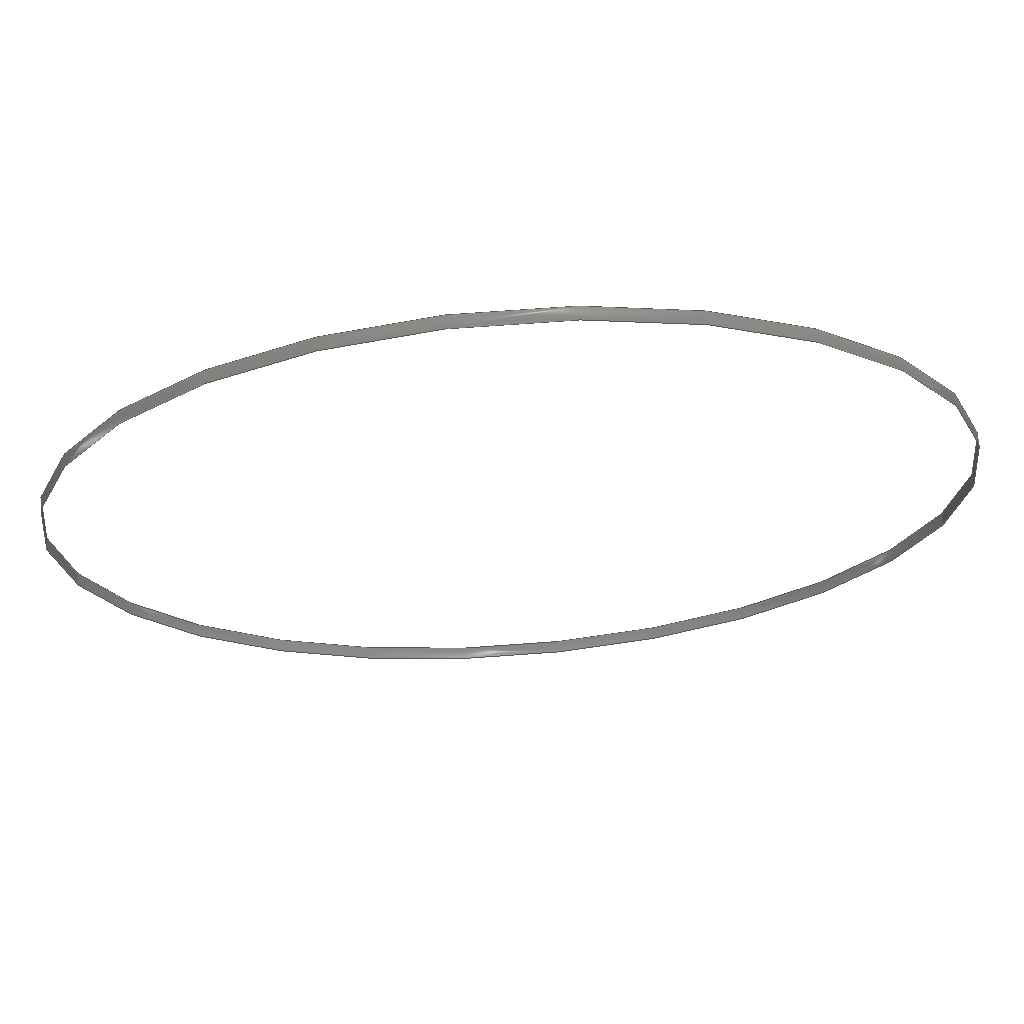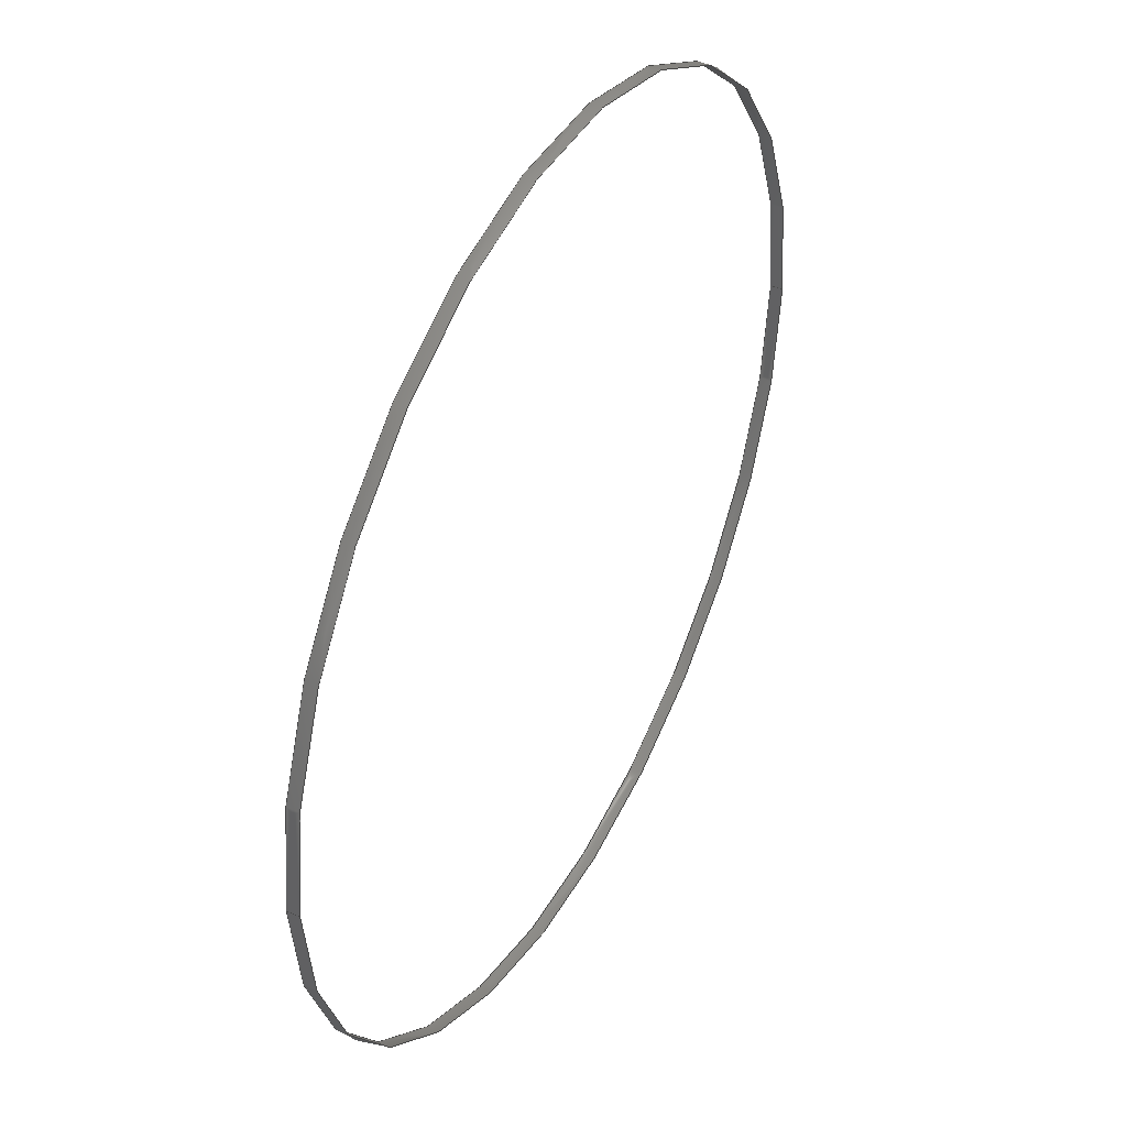
<metadata>
{"format":"step","ext":"stp","renderer":"f3d","projection":"perspective","resolution":1024,"background":"white","views":[{"elev":69.5,"azim":-4.2,"up":"+Y"},{"elev":43.1,"azim":117.8,"up":"+Y"}]}
</metadata>
<code>
ISO-10303-21;
DATA;
#1=CARTESIAN_POINT('',(6.494,2.613,10.2));
#2=DIRECTION('',(0,0,-1));
#3=DIRECTION('',(1,0,0));
#4=AXIS2_PLACEMENT_3D('',#1,#2,#3);
#5=DIRECTION('',(0,0,1));
#6=VECTOR('',#5,0.03);
#7=CARTESIAN_POINT('',(5.394,2.613,10.2));
#8=LINE('',#7,#6);
#9=CARTESIAN_POINT('',(6.494,2.613,10.23));
#10=DIRECTION('',(0,0,1));
#11=DIRECTION('',(-1,0,0));
#12=AXIS2_PLACEMENT_3D('',#9,#10,#11);
#13=CARTESIAN_POINT('',(6.494,2.613,10.2));
#14=DIRECTION('',(0,0,-1));
#15=DIRECTION('',(-1,0,0));
#16=AXIS2_PLACEMENT_3D('',#13,#14,#15);
#17=DIRECTION('',(0,0,1));
#18=VECTOR('',#17,0.03);
#19=CARTESIAN_POINT('',(7.594,2.613,10.2));
#20=LINE('',#19,#18);
#21=CARTESIAN_POINT('',(6.494,2.613,10.23));
#22=DIRECTION('',(0,0,1));
#23=DIRECTION('',(1,0,0));
#24=AXIS2_PLACEMENT_3D('',#21,#22,#23);
#25=CARTESIAN_POINT('',(5.399,2.721,10.2));
#26=CARTESIAN_POINT('',(5.399,2.721,10.21));
#27=CARTESIAN_POINT('',(5.399,2.721,10.22));
#28=CARTESIAN_POINT('',(5.399,2.721,10.23));
#29=CARTESIAN_POINT('',(5.387,2.599,10.2));
#30=CARTESIAN_POINT('',(5.387,2.599,10.21));
#31=CARTESIAN_POINT('',(5.387,2.599,10.22));
#32=CARTESIAN_POINT('',(5.387,2.599,10.23));
#33=CARTESIAN_POINT('',(5.404,2.351,10.2));
#34=CARTESIAN_POINT('',(5.404,2.351,10.21));
#35=CARTESIAN_POINT('',(5.404,2.351,10.22));
#36=CARTESIAN_POINT('',(5.404,2.351,10.23));
#37=CARTESIAN_POINT('',(5.55,2.009,10.2));
#38=CARTESIAN_POINT('',(5.55,2.009,10.21));
#39=CARTESIAN_POINT('',(5.55,2.009,10.22));
#40=CARTESIAN_POINT('',(5.55,2.009,10.23));
#41=CARTESIAN_POINT('',(5.8,1.733,10.2));
#42=CARTESIAN_POINT('',(5.8,1.733,10.21));
#43=CARTESIAN_POINT('',(5.8,1.733,10.22));
#44=CARTESIAN_POINT('',(5.8,1.733,10.23));
#45=CARTESIAN_POINT('',(6.127,1.554,10.2));
#46=CARTESIAN_POINT('',(6.127,1.554,10.21));
#47=CARTESIAN_POINT('',(6.127,1.554,10.22));
#48=CARTESIAN_POINT('',(6.127,1.554,10.23));
#49=CARTESIAN_POINT('',(6.494,1.493,10.2));
#50=CARTESIAN_POINT('',(6.494,1.493,10.21));
#51=CARTESIAN_POINT('',(6.494,1.493,10.22));
#52=CARTESIAN_POINT('',(6.494,1.493,10.23));
#53=CARTESIAN_POINT('',(6.861,1.554,10.2));
#54=CARTESIAN_POINT('',(6.861,1.554,10.21));
#55=CARTESIAN_POINT('',(6.861,1.554,10.22));
#56=CARTESIAN_POINT('',(6.861,1.554,10.23));
#57=CARTESIAN_POINT('',(7.188,1.733,10.2));
#58=CARTESIAN_POINT('',(7.188,1.733,10.21));
#59=CARTESIAN_POINT('',(7.188,1.733,10.22));
#60=CARTESIAN_POINT('',(7.188,1.733,10.23));
#61=CARTESIAN_POINT('',(7.438,2.009,10.2));
#62=CARTESIAN_POINT('',(7.438,2.009,10.21));
#63=CARTESIAN_POINT('',(7.438,2.009,10.22));
#64=CARTESIAN_POINT('',(7.438,2.009,10.23));
#65=CARTESIAN_POINT('',(7.583,2.351,10.2));
#66=CARTESIAN_POINT('',(7.583,2.351,10.21));
#67=CARTESIAN_POINT('',(7.583,2.351,10.22));
#68=CARTESIAN_POINT('',(7.583,2.351,10.23));
#69=CARTESIAN_POINT('',(7.601,2.599,10.2));
#70=CARTESIAN_POINT('',(7.601,2.599,10.21));
#71=CARTESIAN_POINT('',(7.601,2.599,10.22));
#72=CARTESIAN_POINT('',(7.601,2.599,10.23));
#73=CARTESIAN_POINT('',(7.589,2.721,10.2));
#74=CARTESIAN_POINT('',(7.589,2.721,10.21));
#75=CARTESIAN_POINT('',(7.589,2.721,10.22));
#76=CARTESIAN_POINT('',(7.589,2.721,10.23));
#77=B_SPLINE_SURFACE_WITH_KNOTS('',3,3,((#25,#26,#27,#28),(#29,#30,#31,#32),
(#33,#34,#35,#36),(#37,#38,#39,#40),(#41,#42,#43,#44),(#45,#46,#47,#48),(#49,
#50,#51,#52),(#53,#54,#55,#56),(#57,#58,#59,#60),(#61,#62,#63,#64),(#65,#66,#67,
#68),(#69,#70,#71,#72),(#73,#74,#75,#76)),.UNSPECIFIED.,.F.,.F.,.F.,(4,1,1,1,1,
1,1,1,1,1,4),(4,4),(3.044,3.378,3.711,
4.045,4.379,4.712,5.046,
5.38,5.714,6.047,6.381),(-0.0006,
0.0306),.UNSPECIFIED.);
#78=DIRECTION('',(-1,0));
#79=VECTOR('',#78,3.142);
#80=CARTESIAN_POINT('',(6.283,0));
#81=LINE('',#80,#79);
#82=TRIMMED_CURVE('',#81,(PARAMETER_VALUE(0)),(PARAMETER_VALUE(1)),.T.,
.UNSPECIFIED.);
#83=(GEOMETRIC_REPRESENTATION_CONTEXT(2)PARAMETRIC_REPRESENTATION_CONTEXT()REPRESENTATION_CONTEXT('ID1','2'));
#84=DEFINITIONAL_REPRESENTATION('',(#82),#83);
#85=PCURVE('',#77,#84);
#86=DIRECTION('',(0,1));
#87=VECTOR('',#86,0.03);
#88=CARTESIAN_POINT('',(3.142,0));
#89=LINE('',#88,#87);
#90=TRIMMED_CURVE('',#89,(PARAMETER_VALUE(0)),(PARAMETER_VALUE(1)),.T.,
.UNSPECIFIED.);
#91=DEFINITIONAL_REPRESENTATION('',(#90),#83);
#92=PCURVE('',#77,#91);
#93=DIRECTION('',(1,0));
#94=VECTOR('',#93,3.142);
#95=CARTESIAN_POINT('',(3.142,0.03));
#96=LINE('',#95,#94);
#97=TRIMMED_CURVE('',#96,(PARAMETER_VALUE(0)),(PARAMETER_VALUE(1)),.T.,
.UNSPECIFIED.);
#98=DEFINITIONAL_REPRESENTATION('',(#97),#83);
#99=PCURVE('',#77,#98);
#100=DIRECTION('',(0,1));
#101=VECTOR('',#100,0.03);
#102=CARTESIAN_POINT('',(6.283,0));
#103=LINE('',#102,#101);
#104=TRIMMED_CURVE('',#103,(PARAMETER_VALUE(0)),(PARAMETER_VALUE(1)),.T.,
.UNSPECIFIED.);
#105=DEFINITIONAL_REPRESENTATION('',(#104),#83);
#106=PCURVE('',#77,#105);
#107=CARTESIAN_POINT('',(7.589,2.506,10.2));
#108=CARTESIAN_POINT('',(7.589,2.506,10.21));
#109=CARTESIAN_POINT('',(7.589,2.506,10.22));
#110=CARTESIAN_POINT('',(7.589,2.506,10.23));
#111=CARTESIAN_POINT('',(7.601,2.628,10.2));
#112=CARTESIAN_POINT('',(7.601,2.628,10.21));
#113=CARTESIAN_POINT('',(7.601,2.628,10.22));
#114=CARTESIAN_POINT('',(7.601,2.628,10.23));
#115=CARTESIAN_POINT('',(7.583,2.875,10.2));
#116=CARTESIAN_POINT('',(7.583,2.875,10.21));
#117=CARTESIAN_POINT('',(7.583,2.875,10.22));
#118=CARTESIAN_POINT('',(7.583,2.875,10.23));
#119=CARTESIAN_POINT('',(7.438,3.218,10.2));
#120=CARTESIAN_POINT('',(7.438,3.218,10.21));
#121=CARTESIAN_POINT('',(7.438,3.218,10.22));
#122=CARTESIAN_POINT('',(7.438,3.218,10.23));
#123=CARTESIAN_POINT('',(7.188,3.493,10.2));
#124=CARTESIAN_POINT('',(7.188,3.493,10.21));
#125=CARTESIAN_POINT('',(7.188,3.493,10.22));
#126=CARTESIAN_POINT('',(7.188,3.493,10.23));
#127=CARTESIAN_POINT('',(6.861,3.672,10.2));
#128=CARTESIAN_POINT('',(6.861,3.672,10.21));
#129=CARTESIAN_POINT('',(6.861,3.672,10.22));
#130=CARTESIAN_POINT('',(6.861,3.672,10.23));
#131=CARTESIAN_POINT('',(6.494,3.734,10.2));
#132=CARTESIAN_POINT('',(6.494,3.734,10.21));
#133=CARTESIAN_POINT('',(6.494,3.734,10.22));
#134=CARTESIAN_POINT('',(6.494,3.734,10.23));
#135=CARTESIAN_POINT('',(6.127,3.672,10.2));
#136=CARTESIAN_POINT('',(6.127,3.672,10.21));
#137=CARTESIAN_POINT('',(6.127,3.672,10.22));
#138=CARTESIAN_POINT('',(6.127,3.672,10.23));
#139=CARTESIAN_POINT('',(5.8,3.493,10.2));
#140=CARTESIAN_POINT('',(5.8,3.493,10.21));
#141=CARTESIAN_POINT('',(5.8,3.493,10.22));
#142=CARTESIAN_POINT('',(5.8,3.493,10.23));
#143=CARTESIAN_POINT('',(5.55,3.218,10.2));
#144=CARTESIAN_POINT('',(5.55,3.218,10.21));
#145=CARTESIAN_POINT('',(5.55,3.218,10.22));
#146=CARTESIAN_POINT('',(5.55,3.218,10.23));
#147=CARTESIAN_POINT('',(5.404,2.875,10.2));
#148=CARTESIAN_POINT('',(5.404,2.875,10.21));
#149=CARTESIAN_POINT('',(5.404,2.875,10.22));
#150=CARTESIAN_POINT('',(5.404,2.875,10.23));
#151=CARTESIAN_POINT('',(5.387,2.628,10.2));
#152=CARTESIAN_POINT('',(5.387,2.628,10.21));
#153=CARTESIAN_POINT('',(5.387,2.628,10.22));
#154=CARTESIAN_POINT('',(5.387,2.628,10.23));
#155=CARTESIAN_POINT('',(5.399,2.506,10.2));
#156=CARTESIAN_POINT('',(5.399,2.506,10.21));
#157=CARTESIAN_POINT('',(5.399,2.506,10.22));
#158=CARTESIAN_POINT('',(5.399,2.506,10.23));
#159=B_SPLINE_SURFACE_WITH_KNOTS('',3,3,((#107,#108,#109,#110),(#111,#112,#113,
#114),(#115,#116,#117,#118),(#119,#120,#121,#122),(#123,#124,#125,#126),(#127,
#128,#129,#130),(#131,#132,#133,#134),(#135,#136,#137,#138),(#139,#140,#141,
#142),(#143,#144,#145,#146),(#147,#148,#149,#150),(#151,#152,#153,#154),(#155,
#156,#157,#158)),.UNSPECIFIED.,.F.,.F.,.F.,(4,1,1,1,1,1,1,1,1,1,4),(4,4),(
-0.09776,0.236,0.5697,0.9034,
1.237,1.571,1.905,2.238,
2.572,2.906,3.239),(-0.0006,0.0306),
.UNSPECIFIED.);
#160=DIRECTION('',(-1,0));
#161=VECTOR('',#160,3.142);
#162=CARTESIAN_POINT('',(3.142,0));
#163=LINE('',#162,#161);
#164=TRIMMED_CURVE('',#163,(PARAMETER_VALUE(0)),(PARAMETER_VALUE(1)),.T.,
.UNSPECIFIED.);
#165=DEFINITIONAL_REPRESENTATION('',(#164),#83);
#166=PCURVE('',#159,#165);
#167=DIRECTION('',(0,1));
#168=VECTOR('',#167,0.03);
#169=CARTESIAN_POINT('',(0,0));
#170=LINE('',#169,#168);
#171=TRIMMED_CURVE('',#170,(PARAMETER_VALUE(0)),(PARAMETER_VALUE(1)),.T.,
.UNSPECIFIED.);
#172=DEFINITIONAL_REPRESENTATION('',(#171),#83);
#173=PCURVE('',#159,#172);
#174=DIRECTION('',(1,0));
#175=VECTOR('',#174,3.142);
#176=CARTESIAN_POINT('',(0,0.03));
#177=LINE('',#176,#175);
#178=TRIMMED_CURVE('',#177,(PARAMETER_VALUE(0)),(PARAMETER_VALUE(1)),.T.,
.UNSPECIFIED.);
#179=DEFINITIONAL_REPRESENTATION('',(#178),#83);
#180=PCURVE('',#159,#179);
#181=DIRECTION('',(0,1));
#182=VECTOR('',#181,0.03);
#183=CARTESIAN_POINT('',(3.142,0));
#184=LINE('',#183,#182);
#185=TRIMMED_CURVE('',#184,(PARAMETER_VALUE(0)),(PARAMETER_VALUE(1)),.T.,
.UNSPECIFIED.);
#186=DEFINITIONAL_REPRESENTATION('',(#185),#83);
#187=PCURVE('',#159,#186);
#188=DIMENSIONAL_EXPONENTS(0,0,0,0,0,0,0);
#189=PLANE_ANGLE_MEASURE_WITH_UNIT(PLANE_ANGLE_MEASURE(0.01745),#259);
#190=(CONVERSION_BASED_UNIT('DEGREE',#189)NAMED_UNIT(*)PLANE_ANGLE_UNIT());
#191=UNCERTAINTY_MEASURE_WITH_UNIT(LENGTH_MEASURE(0.008961),#258,
'closure',
'Maximum model space distance between geometric entities at asserted connectivities');
#192=APPLICATION_CONTEXT(
'CONFIGURATION CONTROLLED 3D DESIGNS OF MECHANICAL PARTS AND ASSEMBLIES');
#193=APPLICATION_PROTOCOL_DEFINITION('international standard',
'config_control_design',1994,#192);
#194=DESIGN_CONTEXT('',#192,'design');
#195=MECHANICAL_CONTEXT('',#192,'mechanical');
#196=PRODUCT('BOITIER','BOITIER','NOT SPECIFIED',(#195));
#197=PRODUCT_DEFINITION_FORMATION_WITH_SPECIFIED_SOURCE('64','LAST_VERSION',
#196,.MADE.);
#198=PRODUCT_CATEGORY('part','');
#199=PRODUCT_RELATED_PRODUCT_CATEGORY('detail','',(#196));
#200=PRODUCT_CATEGORY_RELATIONSHIP('','',#198,#199);
#201=SECURITY_CLASSIFICATION_LEVEL('unclassified');
#202=SECURITY_CLASSIFICATION('','',#201);
#203=CC_DESIGN_SECURITY_CLASSIFICATION(#202,(#197));
#204=APPROVAL_STATUS('approved');
#205=APPROVAL(#204,'');
#206=CC_DESIGN_APPROVAL(#205,(#202,#197,#263));
#207=CALENDAR_DATE(115,27,2);
#208=COORDINATED_UNIVERSAL_TIME_OFFSET(1,0,.AHEAD.);
#209=LOCAL_TIME(10,58,54,#208);
#210=DATE_AND_TIME(#207,#209);
#211=APPROVAL_DATE_TIME(#210,#205);
#212=DATE_TIME_ROLE('creation_date');
#213=CC_DESIGN_DATE_AND_TIME_ASSIGNMENT(#210,#212,(#263));
#214=DATE_TIME_ROLE('classification_date');
#215=CC_DESIGN_DATE_AND_TIME_ASSIGNMENT(#210,#214,(#202));
#216=PERSON('UNSPECIFIED','UNSPECIFIED',$,$,$,$);
#217=ORGANIZATION('UNSPECIFIED','UNSPECIFIED','UNSPECIFIED');
#218=PERSON_AND_ORGANIZATION(#216,#217);
#219=APPROVAL_ROLE('approver');
#220=APPROVAL_PERSON_ORGANIZATION(#218,#205,#219);
#221=PERSON_AND_ORGANIZATION_ROLE('creator');
#222=CC_DESIGN_PERSON_AND_ORGANIZATION_ASSIGNMENT(#218,#221,(#197,#263));
#223=PERSON_AND_ORGANIZATION_ROLE('design_supplier');
#224=CC_DESIGN_PERSON_AND_ORGANIZATION_ASSIGNMENT(#218,#223,(#197));
#225=PERSON_AND_ORGANIZATION_ROLE('classification_officer');
#226=CC_DESIGN_PERSON_AND_ORGANIZATION_ASSIGNMENT(#218,#225,(#202));
#227=PERSON_AND_ORGANIZATION_ROLE('design_owner');
#228=CC_DESIGN_PERSON_AND_ORGANIZATION_ASSIGNMENT(#218,#227,(#196));
#229=CIRCLE('',#4,1.1);
#230=TRIMMED_CURVE('',#229,(PARAMETER_VALUE(180)),(PARAMETER_VALUE(0)),.F.,
.UNSPECIFIED.);
#231=TRIMMED_CURVE('',#8,(PARAMETER_VALUE(0)),(PARAMETER_VALUE(1)),.T.,
.UNSPECIFIED.);
#232=CIRCLE('',#12,1.1);
#233=TRIMMED_CURVE('',#232,(PARAMETER_VALUE(0)),(PARAMETER_VALUE(180)),.T.,
.UNSPECIFIED.);
#234=CIRCLE('',#16,1.1);
#235=TRIMMED_CURVE('',#234,(PARAMETER_VALUE(180)),(PARAMETER_VALUE(0)),.F.,
.UNSPECIFIED.);
#236=TRIMMED_CURVE('',#20,(PARAMETER_VALUE(0)),(PARAMETER_VALUE(1)),.T.,
.UNSPECIFIED.);
#237=CIRCLE('',#24,1.1);
#238=TRIMMED_CURVE('',#237,(PARAMETER_VALUE(0)),(PARAMETER_VALUE(180)),.T.,
.UNSPECIFIED.);
#239=(BOUNDED_CURVE()CURVE()GEOMETRIC_REPRESENTATION_ITEM()REPRESENTATION_ITEM(
'')SURFACE_CURVE(#230,(#85),.PCURVE_S1));
#240=COMPOSITE_CURVE_SEGMENT(.CONTINUOUS.,.T.,#239);
#241=(BOUNDED_CURVE()CURVE()GEOMETRIC_REPRESENTATION_ITEM()REPRESENTATION_ITEM(
'')SURFACE_CURVE(#231,(#187,#92),.PCURVE_S2));
#242=COMPOSITE_CURVE_SEGMENT(.CONTINUOUS.,.T.,#241);
#243=(BOUNDED_CURVE()CURVE()GEOMETRIC_REPRESENTATION_ITEM()REPRESENTATION_ITEM(
'')SURFACE_CURVE(#233,(#99),.PCURVE_S1));
#244=COMPOSITE_CURVE_SEGMENT(.CONTINUOUS.,.T.,#243);
#245=(BOUNDED_CURVE()CURVE()GEOMETRIC_REPRESENTATION_ITEM()REPRESENTATION_ITEM(
'')SURFACE_CURVE(#236,(#106,#173),.PCURVE_S1));
#246=COMPOSITE_CURVE_SEGMENT(.CONTINUOUS.,.F.,#245);
#247=OUTER_BOUNDARY_CURVE('',(#240,#242,#244,#246),.F.);
#248=CURVE_BOUNDED_SURFACE('',#77,(#247),.F.);
#249=(BOUNDED_CURVE()CURVE()GEOMETRIC_REPRESENTATION_ITEM()REPRESENTATION_ITEM(
'')SURFACE_CURVE(#235,(#166),.PCURVE_S1));
#250=COMPOSITE_CURVE_SEGMENT(.CONTINUOUS.,.T.,#249);
#251=COMPOSITE_CURVE_SEGMENT(.CONTINUOUS.,.T.,#245);
#252=(BOUNDED_CURVE()CURVE()GEOMETRIC_REPRESENTATION_ITEM()REPRESENTATION_ITEM(
'')SURFACE_CURVE(#238,(#180),.PCURVE_S1));
#253=COMPOSITE_CURVE_SEGMENT(.CONTINUOUS.,.T.,#252);
#254=COMPOSITE_CURVE_SEGMENT(.CONTINUOUS.,.F.,#241);
#255=OUTER_BOUNDARY_CURVE('',(#250,#251,#253,#254),.F.);
#256=CURVE_BOUNDED_SURFACE('',#159,(#255),.F.);
#257=GEOMETRIC_SET('',(#248,#256));
#258=(LENGTH_UNIT()NAMED_UNIT(*)SI_UNIT(.MILLI.,.METRE.));
#259=(NAMED_UNIT(*)PLANE_ANGLE_UNIT()SI_UNIT($,.RADIAN.));
#260=(NAMED_UNIT(*)SI_UNIT($,.STERADIAN.)SOLID_ANGLE_UNIT());
#261=(GEOMETRIC_REPRESENTATION_CONTEXT(3)GLOBAL_UNCERTAINTY_ASSIGNED_CONTEXT((
#191))GLOBAL_UNIT_ASSIGNED_CONTEXT((#258,#190,#260))REPRESENTATION_CONTEXT
('ID2','3'));
#262=GEOMETRICALLY_BOUNDED_SURFACE_SHAPE_REPRESENTATION('',(#257),#261);
#263=PRODUCT_DEFINITION('design','',#197,#194);
#264=PRODUCT_DEFINITION_SHAPE('','SHAPE FOR BOITIER.',#263);
#265=SHAPE_DEFINITION_REPRESENTATION(#264,#262);
ENDSEC;
END-ISO-10303-21;

</code>
